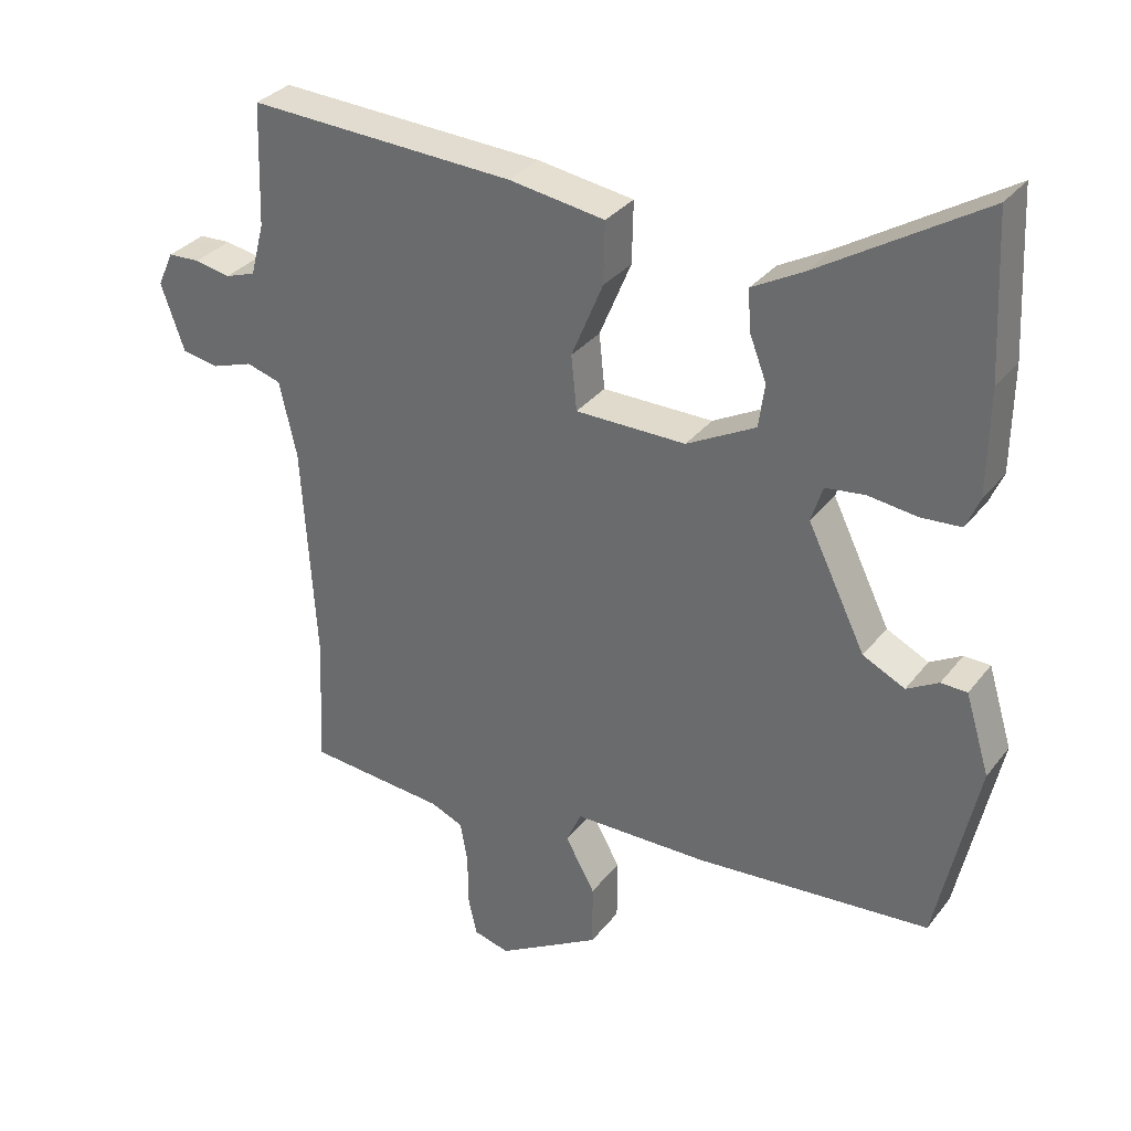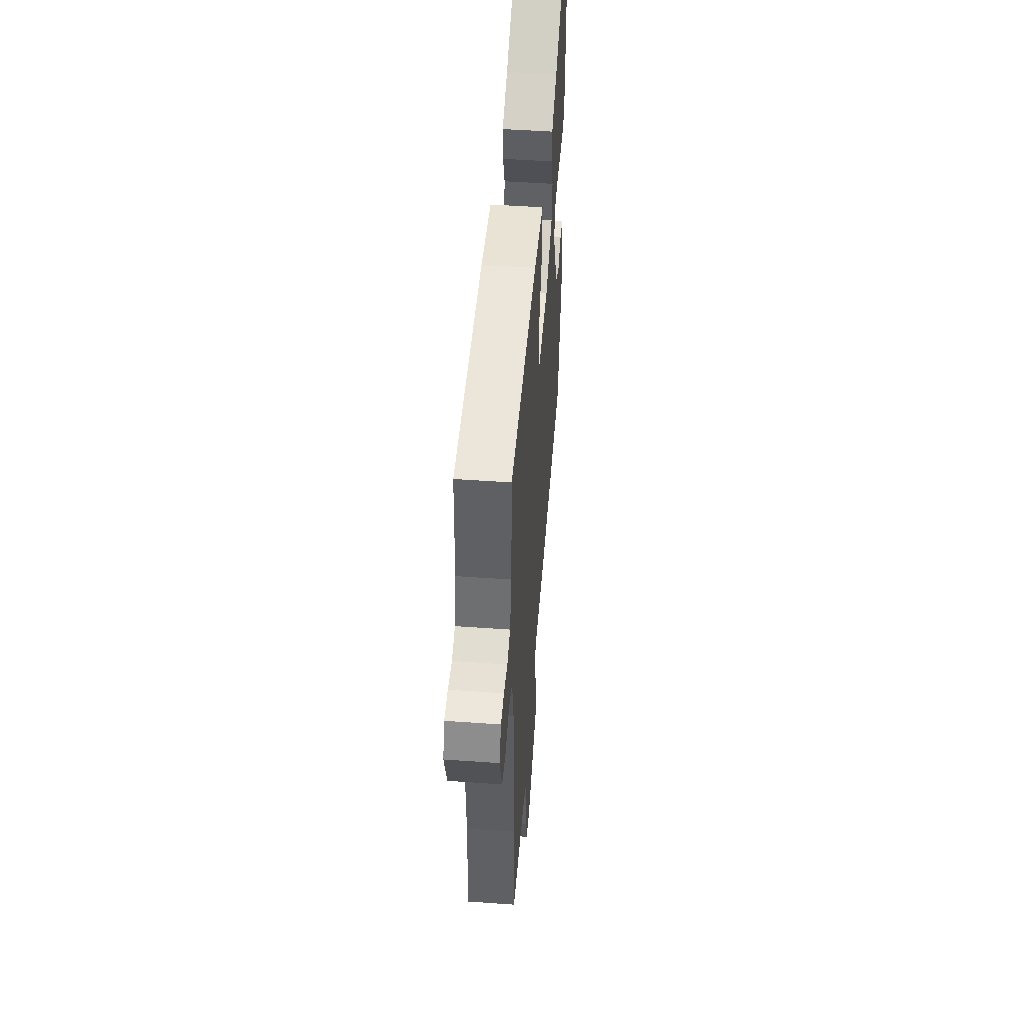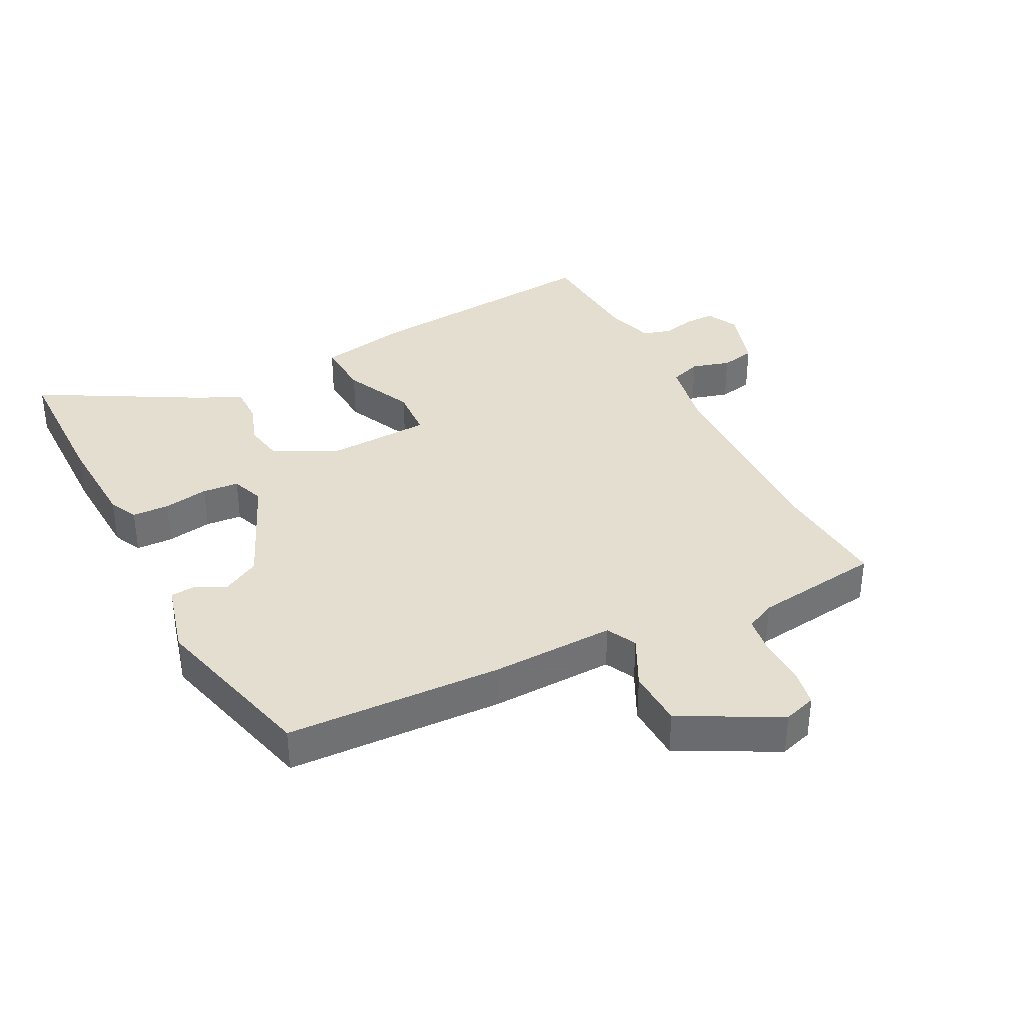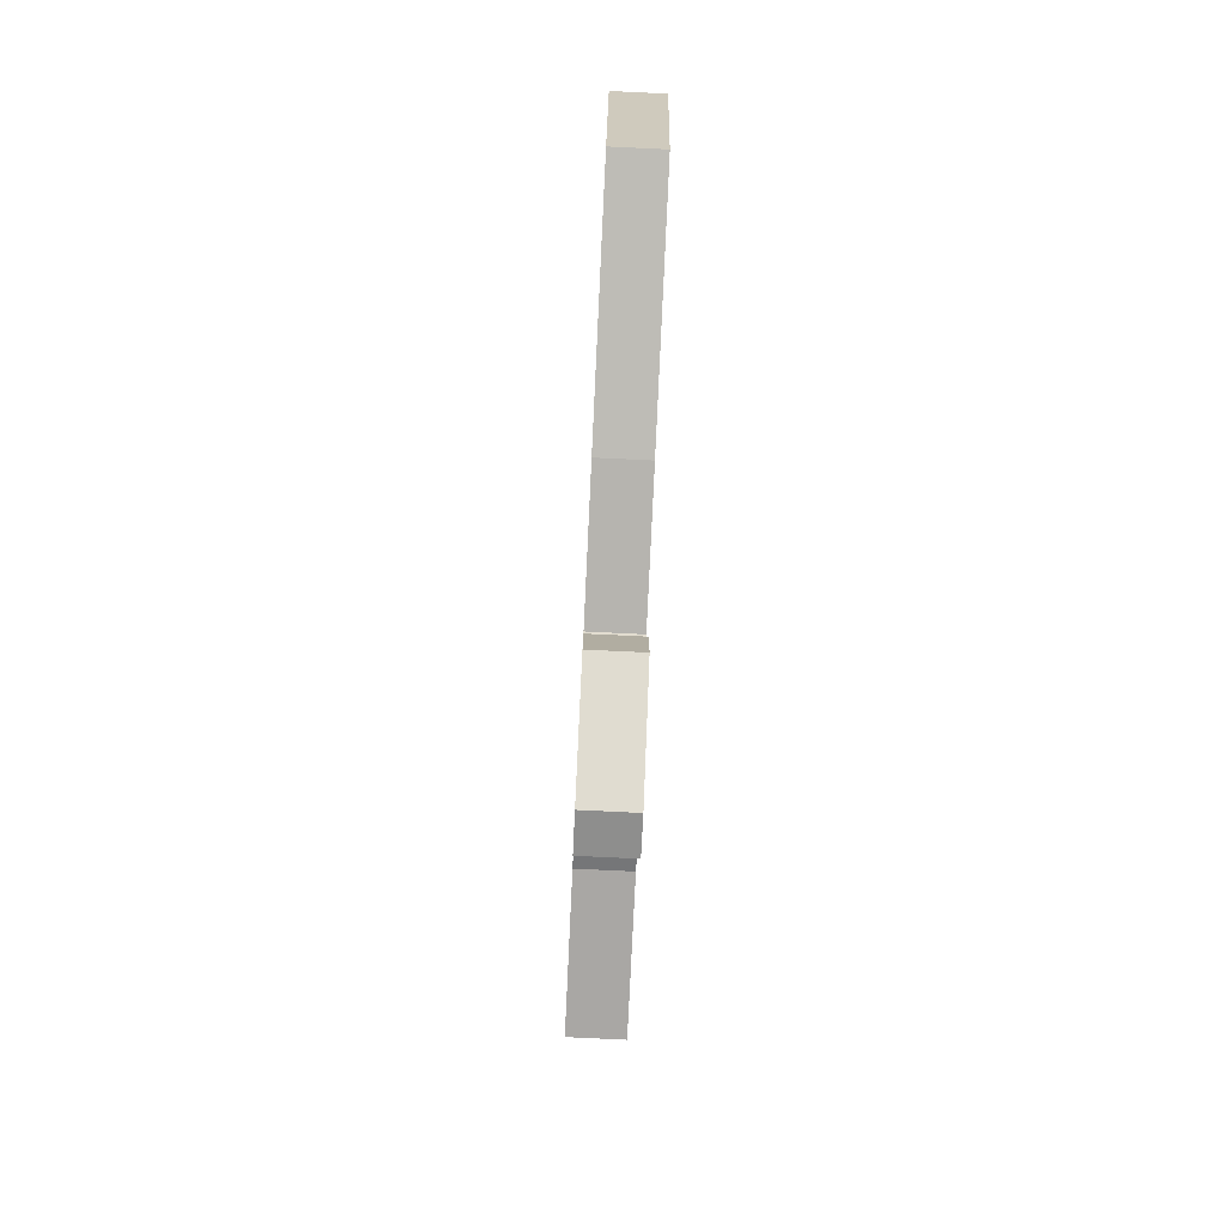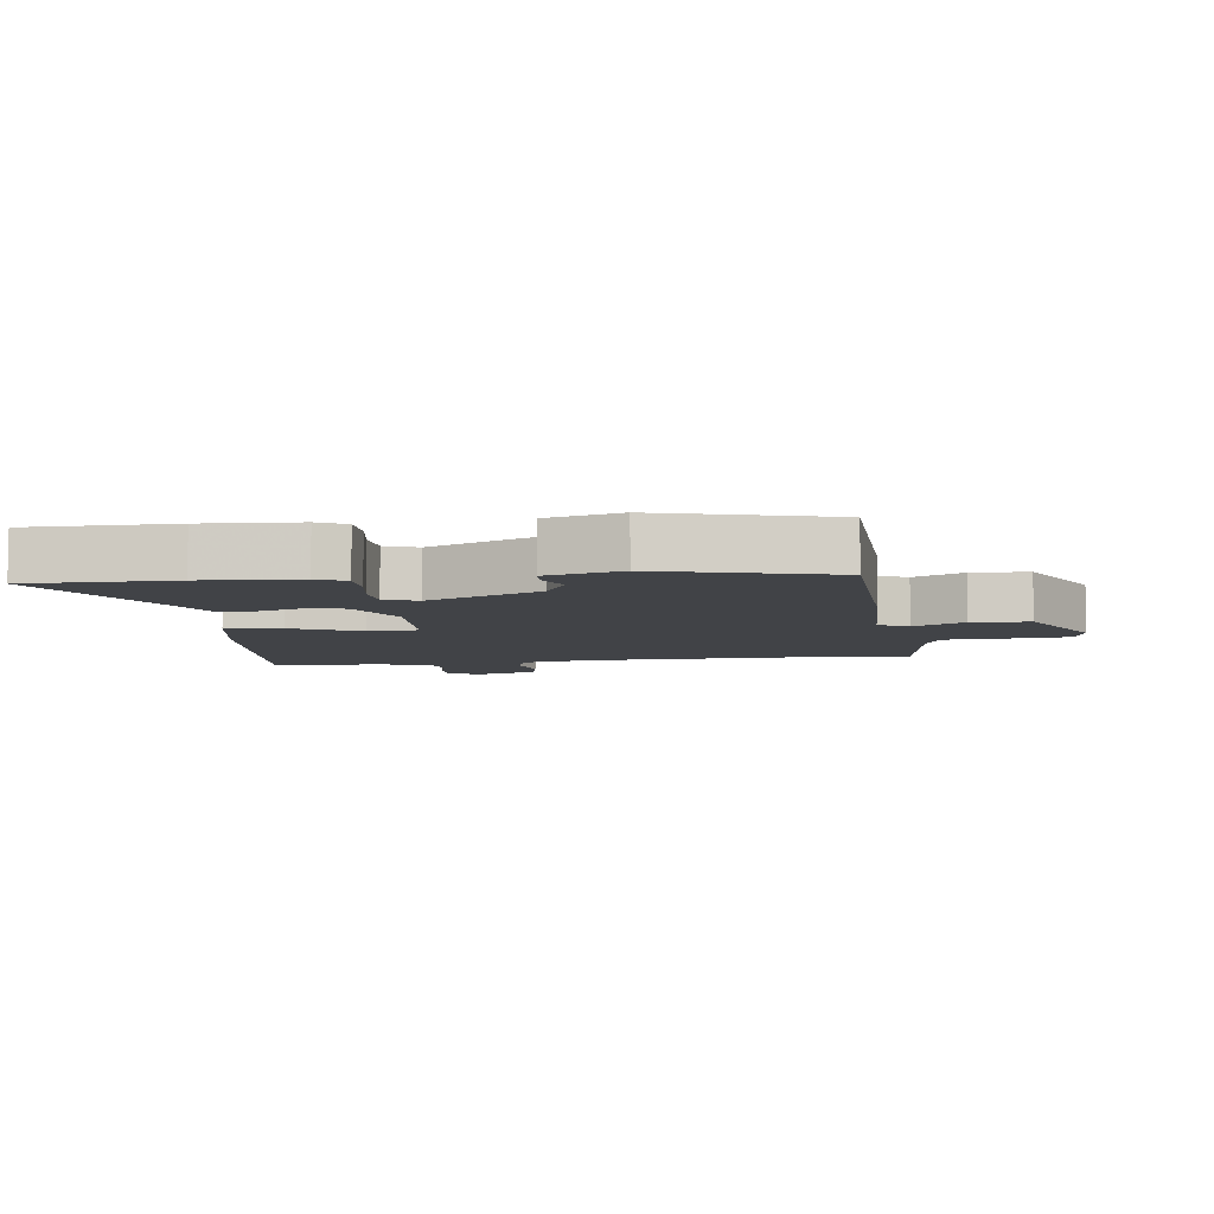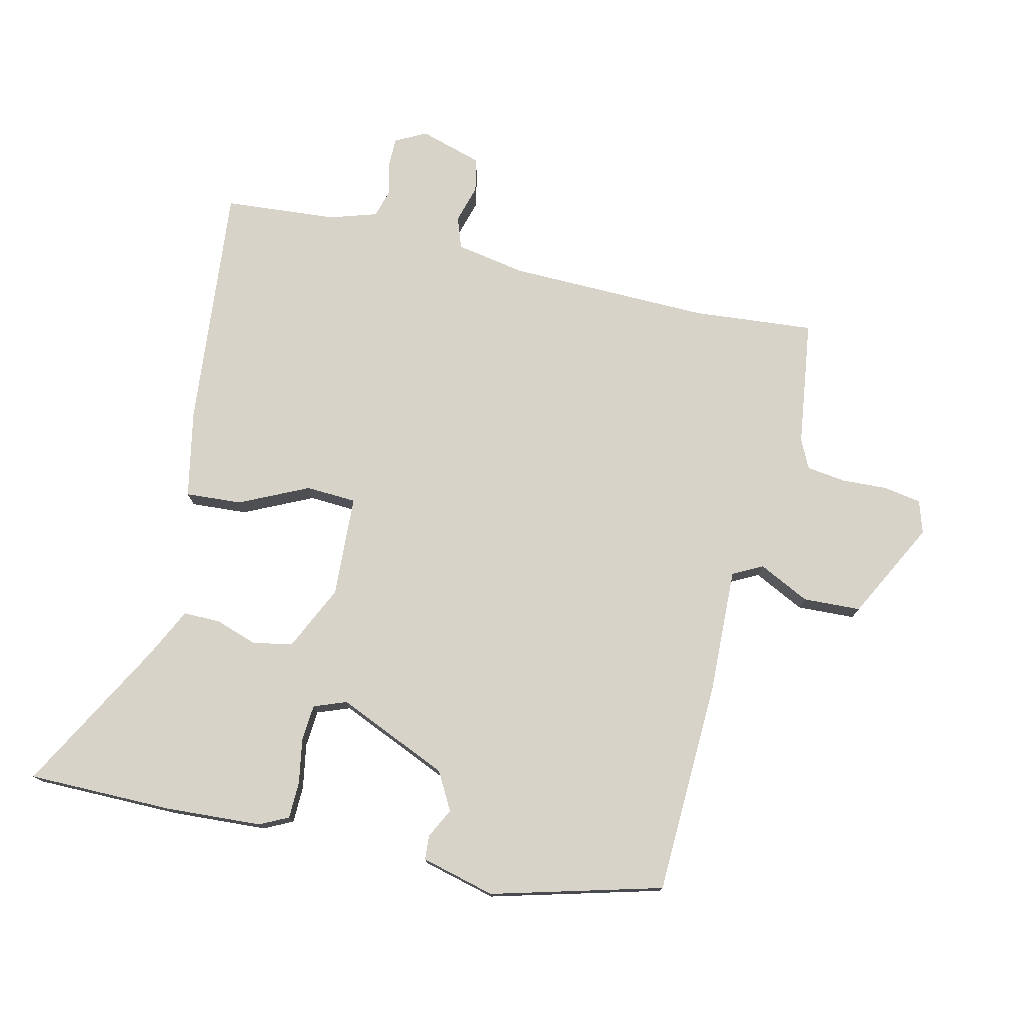
<metadata>
{"format":"obj","ext":"obj","renderer":"f3d","projection":"perspective","resolution":1024,"background":"white","views":[{"elev":32.2,"azim":31.4,"up":"+Z"},{"elev":49.6,"azim":-85.5,"up":"+Z"},{"elev":36.5,"azim":150.6,"up":"+Y"},{"elev":-79.9,"azim":87.3,"up":"+Z"},{"elev":-6.9,"azim":95.0,"up":"+Y"},{"elev":76.3,"azim":100.5,"up":"+Y"}]}
</metadata>
<code>
v 0.485 0.07 -0.442
v 0.146 0.07 -0.469
v -0.049 0.07 -0.471
v -0.071 0.07 -0.519
v -0.028 0.07 -0.597
v -0.028 0.07 -0.688
v -0.178 0.07 -0.775
v -0.23 0.07 -0.761
v -0.243 0.07 -0.703
v -0.243 0.07 -0.63
v -0.254 0.07 -0.569
v -0.301 0.07 -0.549
v -0.501 0.07 -0.531
v -0.493 0.07 -0.34
v -0.513 0.07 -0.023
v -0.538 0.07 0.086
v -0.588 0.07 0.101
v -0.647 0.07 0.081
v -0.701 0.07 0.09
v -0.735 0.07 0.187
v -0.712 0.07 0.237
v -0.666 0.07 0.239
v -0.614 0.07 0.229
v -0.57 0.07 0.244
v -0.55 0.07 0.32
v -0.544 0.07 0.497
v -0.156 0.07 0.478
v -0.017 0.07 0.457
v -0.019 0.07 0.368
v -0.065 0.07 0.258
v -0.057 0.07 0.179
v 0.103 0.07 0.178
v 0.203 0.07 0.231
v 0.212 0.07 0.294
v 0.187 0.07 0.359
v 0.184 0.07 0.417
v 0.259 0.07 0.458
v 0.495 0.07 0.602
v 0.506 0.07 0.374
v 0.504 0.07 0.222
v 0.484 0.07 0.176
v 0.426 0.07 0.172
v 0.355 0.07 0.181
v 0.298 0.07 0.174
v 0.281 0.07 0.122
v 0.365 0.07 -0.05
v 0.426 0.07 -0.08
v 0.472 0.07 -0.054
v 0.51 0.07 -0.055
v 0.545 0.07 -0.17
v 0.485 0 -0.442
v 0.146 0 -0.469
v -0.049 0 -0.471
v -0.071 0 -0.519
v -0.028 0 -0.597
v -0.028 0 -0.688
v -0.178 0 -0.775
v -0.23 0 -0.761
v -0.243 0 -0.703
v -0.243 0 -0.63
v -0.254 0 -0.569
v -0.301 0 -0.549
v -0.501 0 -0.531
v -0.493 0 -0.34
v -0.513 0 -0.023
v -0.538 0 0.086
v -0.588 0 0.101
v -0.647 0 0.081
v -0.701 0 0.09
v -0.735 0 0.187
v -0.712 0 0.237
v -0.666 0 0.239
v -0.614 0 0.229
v -0.57 0 0.244
v -0.55 0 0.32
v -0.544 0 0.497
v -0.156 0 0.478
v -0.017 0 0.457
v -0.019 0 0.368
v -0.065 0 0.258
v -0.057 0 0.179
v 0.103 0 0.178
v 0.203 0 0.231
v 0.212 0 0.294
v 0.187 0 0.359
v 0.184 0 0.417
v 0.259 0 0.458
v 0.495 0 0.602
v 0.506 0 0.374
v 0.504 0 0.222
v 0.484 0 0.176
v 0.426 0 0.172
v 0.355 0 0.181
v 0.298 0 0.174
v 0.281 0 0.122
v 0.365 0 -0.05
v 0.426 0 -0.08
v 0.472 0 -0.054
v 0.51 0 -0.055
v 0.545 0 -0.17
f 1 2 3
f 50 1 3
f 49 50 3
f 48 49 3
f 47 48 3
f 46 47 3
f 45 46 3
f 44 45 3
f 41 42 43
f 40 41 43
f 39 40 43
f 38 39 43
f 37 38 43
f 37 43 44
f 36 37 44
f 35 36 44
f 34 35 44
f 33 34 44
f 32 33 44 3
f 28 29 30
f 27 28 30
f 26 27 30
f 25 26 30
f 24 25 30 31
f 23 24 31
f 21 22 23
f 20 21 23
f 19 20 23
f 18 19 23
f 17 18 23
f 16 17 23 31
f 32 3 4
f 31 32 4
f 16 31 4
f 15 16 4
f 12 13 14
f 15 4 5
f 14 15 5
f 12 14 5
f 11 12 5
f 8 9 10
f 7 8 10
f 7 10 11
f 6 7 11
f 5 6 11
f 53 52 51
f 53 51 100
f 53 100 99
f 53 99 98
f 53 98 97
f 53 97 96
f 53 96 95
f 53 95 94
f 93 92 91
f 93 91 90
f 93 90 89
f 93 89 88
f 93 88 87
f 94 93 87
f 94 87 86
f 94 86 85
f 94 85 84
f 94 84 83
f 53 94 83 82
f 80 79 78
f 80 78 77
f 80 77 76
f 80 76 75
f 81 80 75 74
f 81 74 73
f 73 72 71
f 73 71 70
f 73 70 69
f 73 69 68
f 73 68 67
f 81 73 67 66
f 54 53 82
f 54 82 81
f 54 81 66
f 54 66 65
f 64 63 62
f 55 54 65
f 55 65 64
f 55 64 62
f 55 62 61
f 60 59 58
f 60 58 57
f 61 60 57
f 61 57 56
f 61 56 55
f 1 51 52 2
f 2 52 53 3
f 3 53 54 4
f 4 54 55 5
f 5 55 56 6
f 6 56 57 7
f 7 57 58 8
f 8 58 59 9
f 9 59 60 10
f 10 60 61 11
f 11 61 62 12
f 12 62 63 13
f 13 63 64 14
f 14 64 65 15
f 15 65 66 16
f 16 66 67 17
f 17 67 68 18
f 18 68 69 19
f 19 69 70 20
f 20 70 71 21
f 21 71 72 22
f 22 72 73 23
f 23 73 74 24
f 24 74 75 25
f 25 75 76 26
f 26 76 77 27
f 27 77 78 28
f 28 78 79 29
f 29 79 80 30
f 30 80 81 31
f 31 81 82 32
f 32 82 83 33
f 33 83 84 34
f 34 84 85 35
f 35 85 86 36
f 36 86 87 37
f 37 87 88 38
f 38 88 89 39
f 39 89 90 40
f 40 90 91 41
f 41 91 92 42
f 42 92 93 43
f 43 93 94 44
f 44 94 95 45
f 45 95 96 46
f 46 96 97 47
f 47 97 98 48
f 48 98 99 49
f 49 99 100 50
f 50 100 51 1

</code>
